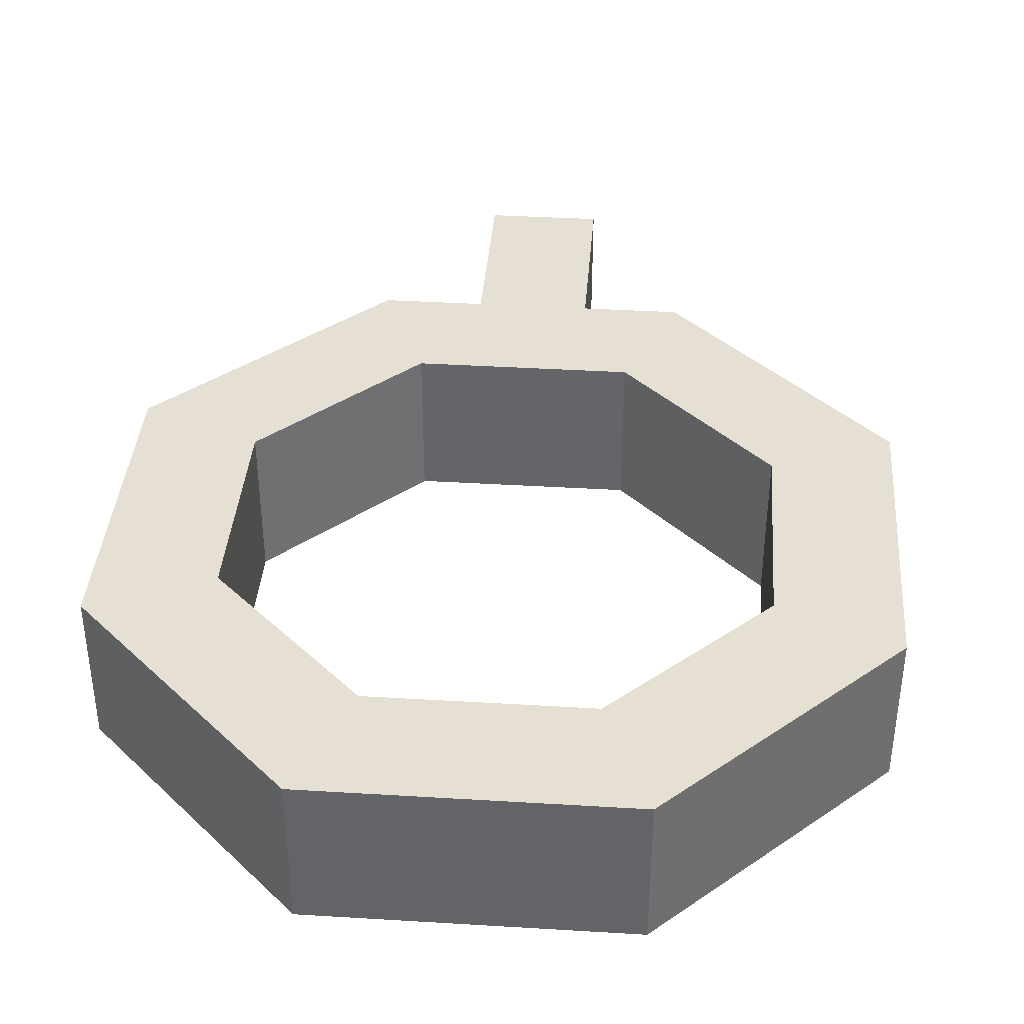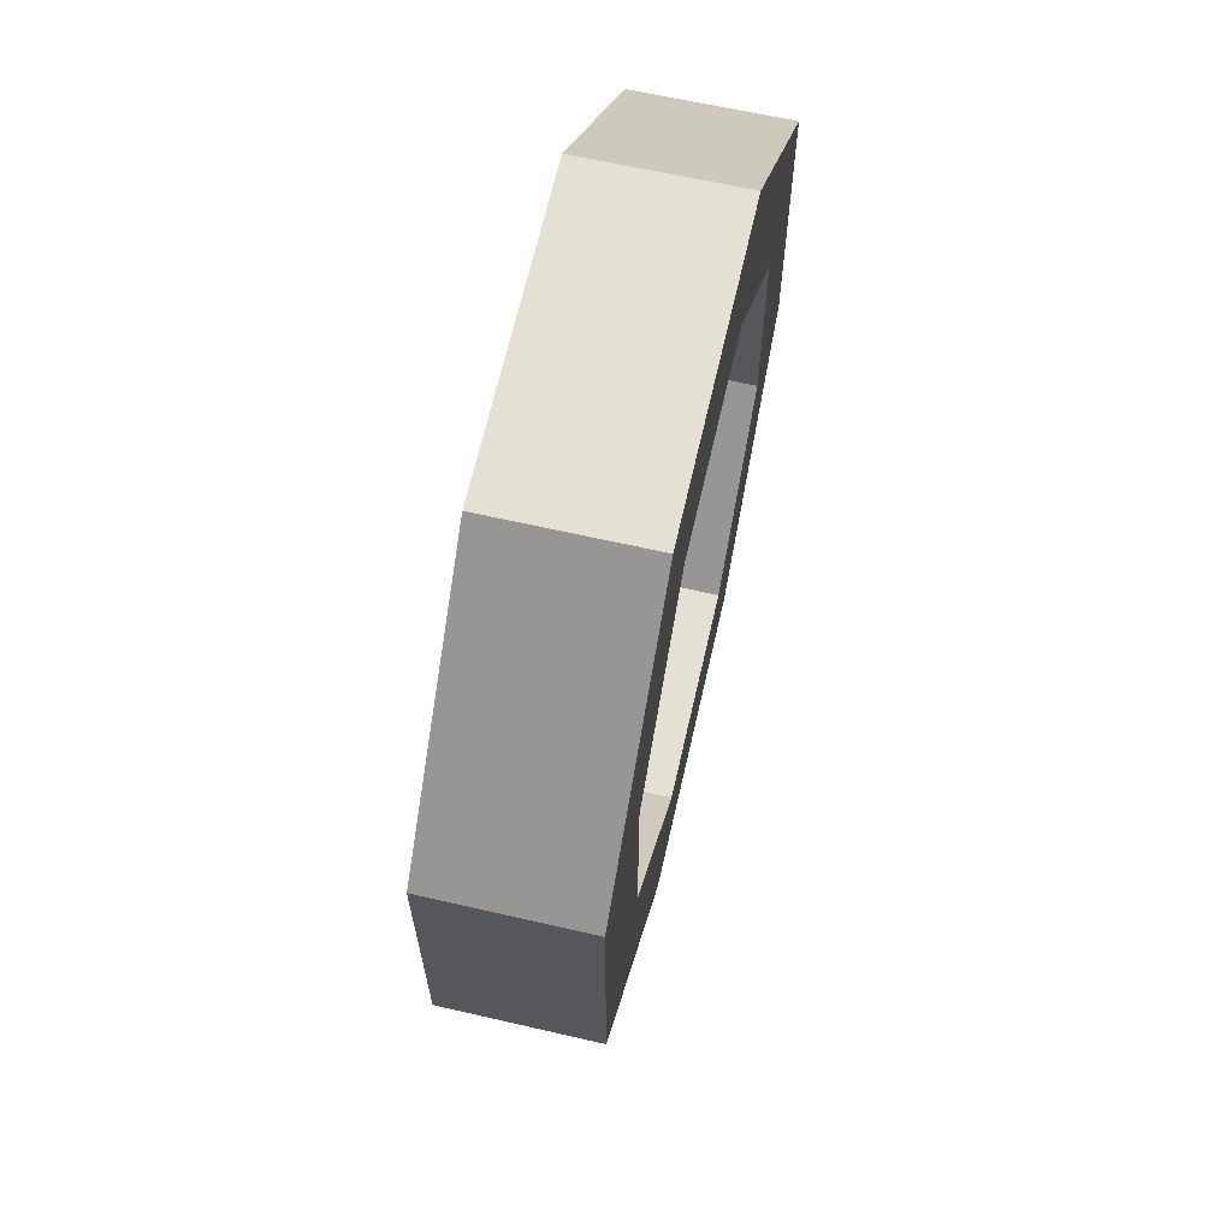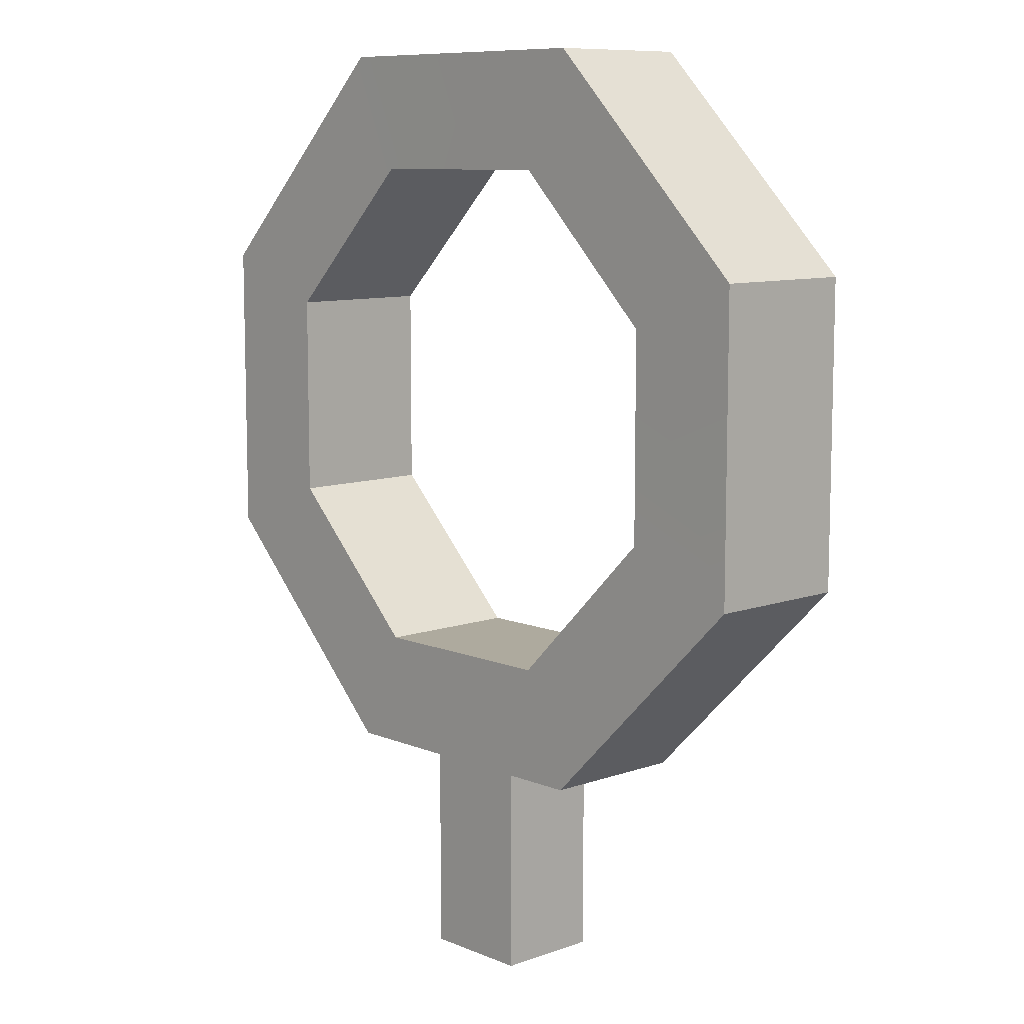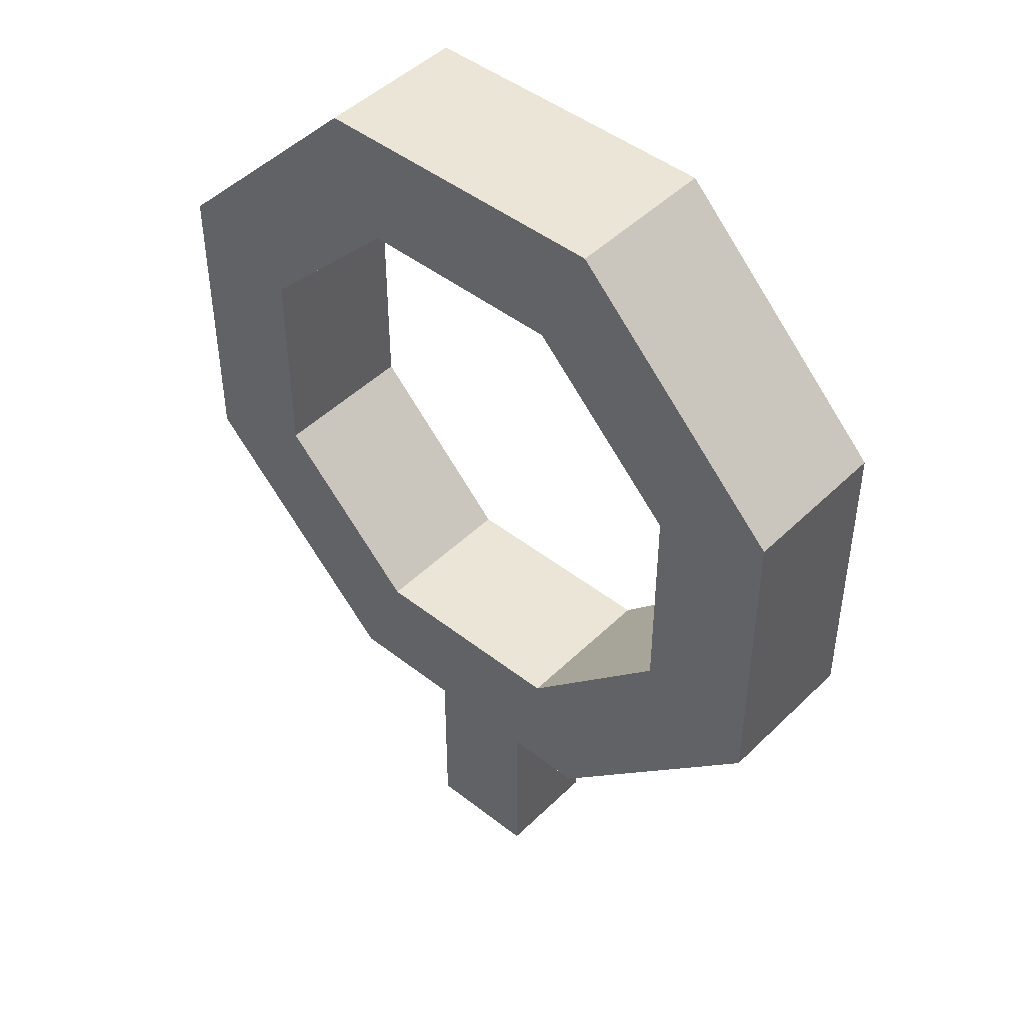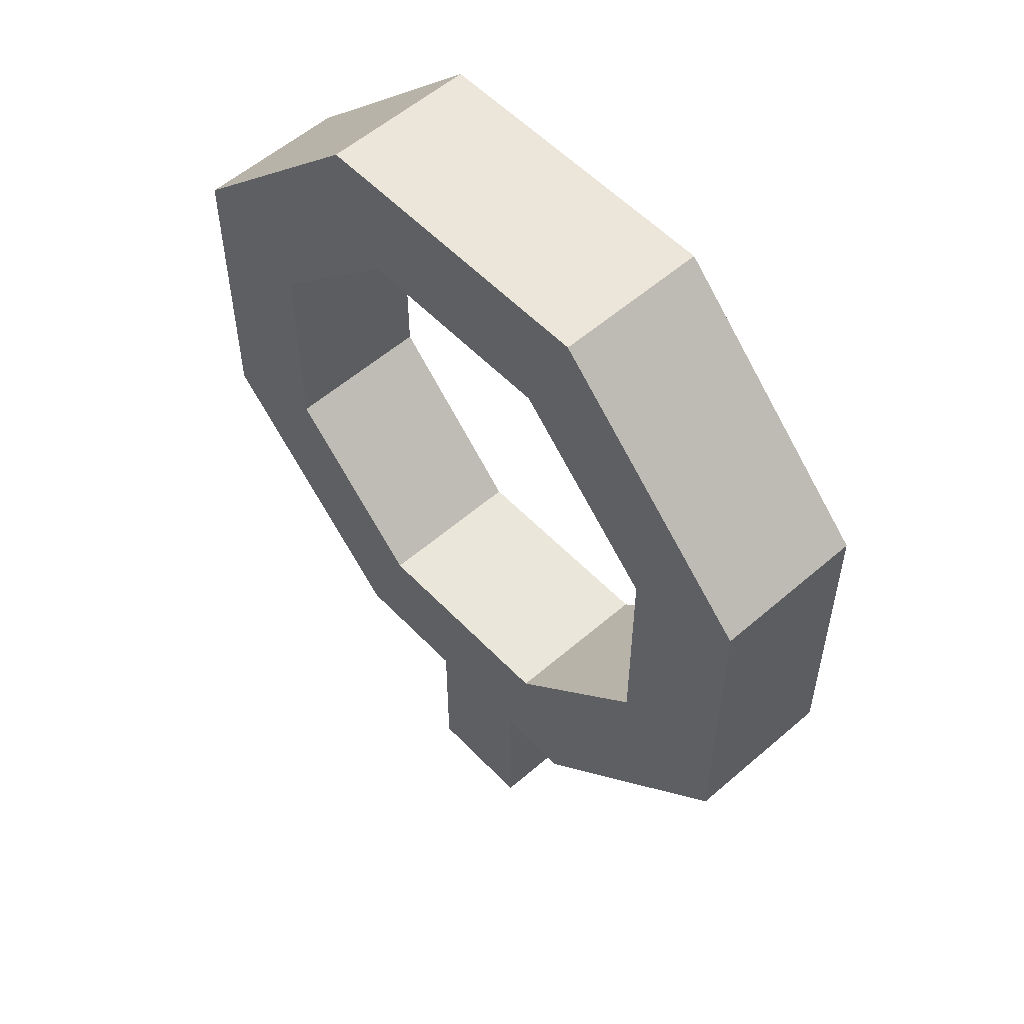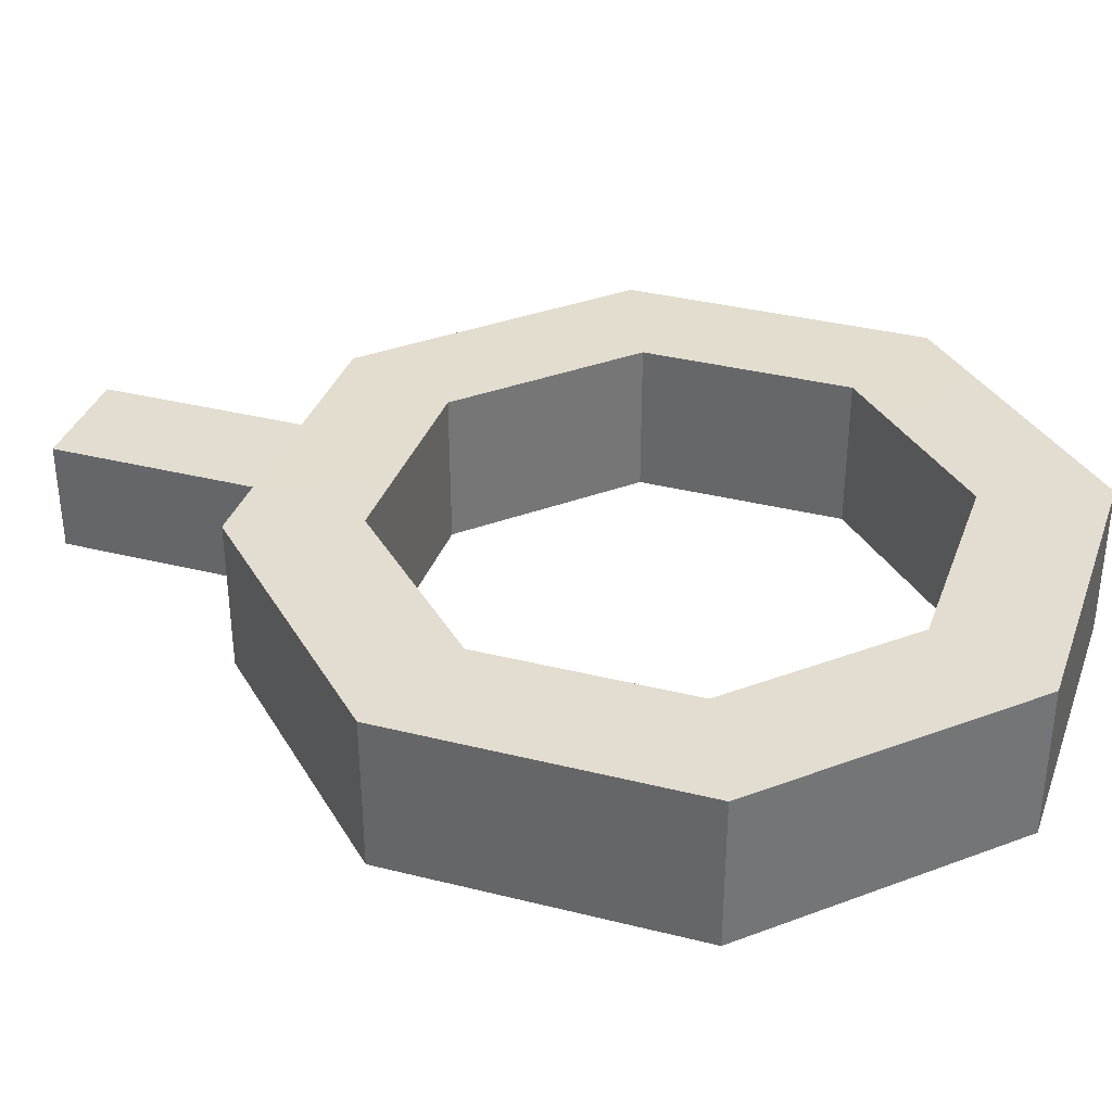
<metadata>
{"format":"obj","ext":"obj","renderer":"f3d","projection":"perspective","resolution":1024,"background":"white","views":[{"elev":38.1,"azim":4.4,"up":"+Y"},{"elev":66.0,"azim":102.8,"up":"+Z"},{"elev":9.4,"azim":46.8,"up":"+Z"},{"elev":46.0,"azim":41.9,"up":"+Z"},{"elev":55.1,"azim":47.4,"up":"+Z"},{"elev":35.1,"azim":-71.5,"up":"+Y"}]}
</metadata>
<code>
g SM_Prop_Microphone_02_Arm_03
v 0.07931 0.0189 0.1456
v 0.07918 -0.01366 0.1455
v 0.0328 -0.01366 0.1919
v 0.03285 0.0189 0.1921
v 0.03285 0.0189 0.1921
v 0.0328 -0.01366 0.1919
v -0.0328 -0.01366 0.1919
v -0.03285 0.0189 0.1921
v -0.03285 0.0189 0.1921
v -0.0328 -0.01366 0.1919
v -0.07918 -0.01366 0.1455
v -0.07931 0.0189 0.1456
v -0.07931 0.0189 0.1456
v -0.07918 -0.01366 0.1455
v -0.07918 -0.01366 0.07995
v -0.07931 0.0189 0.0799
v -0.07931 0.0189 0.0799
v -0.07918 -0.01366 0.07995
v -0.0328 -0.01366 0.03357
v -0.03285 0.0189 0.03344
v -0.01216 0.01424 -0.01369
v -0.01214 -0.009 -0.0136
v 0.01214 -0.009 -0.0136
v 0.01216 0.01424 -0.01369
v 0.03285 0.0189 0.03344
v 0.0328 -0.01366 0.03357
v 0.07918 -0.01366 0.07995
v 0.07931 0.0189 0.0799
v 0.07931 0.0189 0.0799
v 0.07918 -0.01366 0.07995
v 0.07918 -0.01366 0.1455
v 0.07931 0.0189 0.1456
v 0.05431 0.01901 0.1352
v 0.02249 0.01901 0.1671
v 0.02244 -0.01355 0.1669
v 0.05418 -0.01355 0.1352
v 0.02249 0.01901 0.1671
v -0.02249 0.01901 0.1671
v -0.02244 -0.01355 0.1669
v 0.02244 -0.01355 0.1669
v -0.02249 0.01901 0.1671
v -0.05431 0.01901 0.1352
v -0.05418 -0.01355 0.1352
v -0.02244 -0.01355 0.1669
v -0.05431 0.01901 0.1352
v -0.05431 0.01901 0.09025
v -0.05418 -0.01355 0.09031
v -0.05418 -0.01355 0.1352
v -0.05431 0.01901 0.09025
v -0.02249 0.01901 0.05844
v -0.02244 -0.01355 0.05857
v -0.05418 -0.01355 0.09031
v -0.02249 0.01901 0.05844
v 0.02249 0.01901 0.05844
v 0.02244 -0.01355 0.05857
v -0.02244 -0.01355 0.05857
v 0.02249 0.01901 0.05844
v 0.05431 0.01901 0.09025
v 0.05418 -0.01355 0.09031
v 0.02244 -0.01355 0.05857
v 0.05431 0.01901 0.09025
v 0.05431 0.01901 0.1352
v 0.05418 -0.01355 0.1352
v 0.05418 -0.01355 0.09031
v -0.01216 0.01424 0.03346
v -0.01216 0.01424 -0.01369
v 0.01216 0.01424 -0.01369
v 0.01216 0.01424 0.03346
v 0.01216 0.01424 0.03346
v 0.01216 0.01424 -0.01369
v 0.01214 -0.009 -0.0136
v 0.01214 -0.009 0.03355
v 0.01214 -0.009 0.03355
v 0.01214 -0.009 -0.0136
v -0.01214 -0.009 -0.0136
v -0.01214 -0.009 0.03355
v -0.01214 -0.009 0.03355
v -0.01214 -0.009 -0.0136
v -0.01216 0.01424 -0.01369
v -0.01216 0.01424 0.03346
v -0.03285 0.0189 0.03344
v -0.01216 0.01424 0.03346
v 0.01216 0.01424 0.03346
v 0.03285 0.0189 0.03344
v -0.0328 -0.01366 0.03357
v 0.01214 -0.009 0.03355
v -0.01214 -0.009 0.03355
v 0.0328 -0.01366 0.03357
v 0.05431 0.01901 0.1352
v 0.07931 0.0189 0.1456
v 0.03285 0.0189 0.1921
v 0.02249 0.01901 0.1671
v 0.05431 0.01901 0.09025
v -0.03285 0.0189 0.1921
v 0.07931 0.0189 0.0799
v -0.02249 0.01901 0.1671
v 0.02249 0.01901 0.05844
v -0.07931 0.0189 0.1456
v 0.03285 0.0189 0.03344
v -0.05431 0.01901 0.1352
v -0.02249 0.01901 0.05844
v -0.07931 0.0189 0.0799
v -0.03285 0.0189 0.03344
v -0.05431 0.01901 0.09025
v 0.02244 -0.01355 0.1669
v 0.0328 -0.01366 0.1919
v 0.07918 -0.01366 0.1455
v 0.05418 -0.01355 0.1352
v -0.02244 -0.01355 0.1669
v 0.07918 -0.01366 0.07995
v -0.0328 -0.01366 0.1919
v 0.05418 -0.01355 0.09031
v -0.05418 -0.01355 0.1352
v 0.0328 -0.01366 0.03357
v -0.07918 -0.01366 0.1455
v 0.02244 -0.01355 0.05857
v -0.05418 -0.01355 0.09031
v -0.0328 -0.01366 0.03357
v -0.07918 -0.01366 0.07995
v -0.02244 -0.01355 0.05857
g SM_Prop_Microphone_02_Arm_03_0
f 3 2 1
f 4 3 1
f 7 6 5
f 8 7 5
f 11 10 9
f 12 11 9
f 15 14 13
f 16 15 13
f 19 18 17
f 20 19 17
f 23 22 21
f 24 23 21
f 27 26 25
f 28 27 25
f 31 30 29
f 32 31 29
f 35 34 33
f 36 35 33
f 39 38 37
f 40 39 37
f 43 42 41
f 44 43 41
f 47 46 45
f 48 47 45
f 51 50 49
f 52 51 49
f 55 54 53
f 56 55 53
f 59 58 57
f 60 59 57
f 63 62 61
f 64 63 61
f 67 66 65
f 68 67 65
f 71 70 69
f 72 71 69
f 75 74 73
f 76 75 73
f 79 78 77
f 80 79 77
f 83 82 81
f 84 83 81
f 81 82 85
f 86 83 84
f 82 87 85
f 88 86 84
f 85 87 88
f 87 86 88
f 91 90 89
f 92 91 89
f 89 90 93
f 94 91 92
f 90 95 93
f 96 94 92
f 93 95 97
f 98 94 96
f 95 99 97
f 100 98 96
f 97 99 101
f 102 98 100
f 99 103 101
f 104 102 100
f 101 103 104
f 103 102 104
f 107 106 105
f 108 107 105
f 105 106 109
f 110 107 108
f 106 111 109
f 112 110 108
f 109 111 113
f 114 110 112
f 111 115 113
f 116 114 112
f 113 115 117
f 118 114 116
f 115 119 117
f 120 118 116
f 117 119 120
f 119 118 120

</code>
